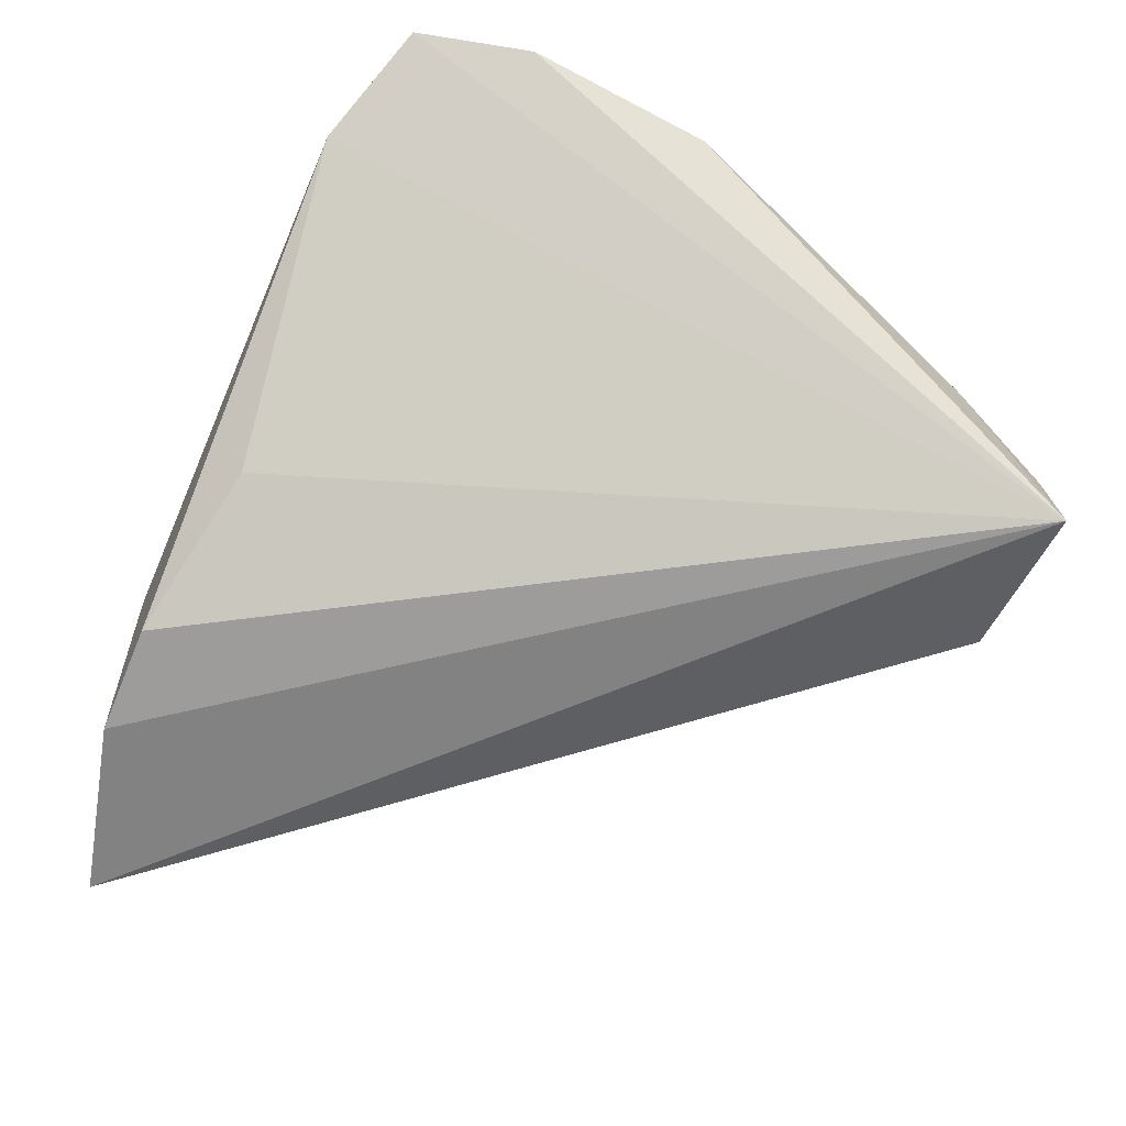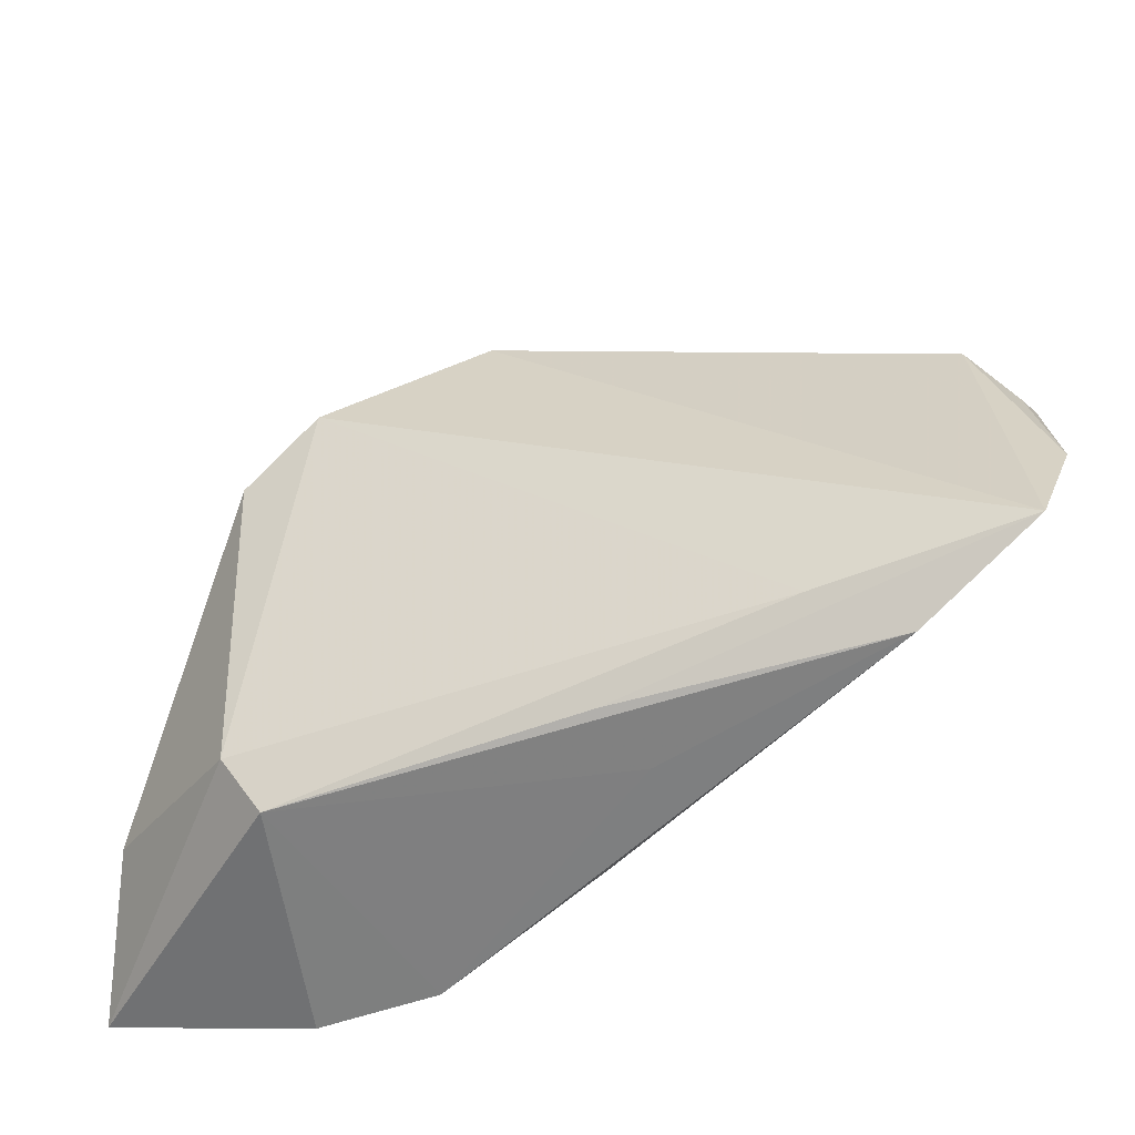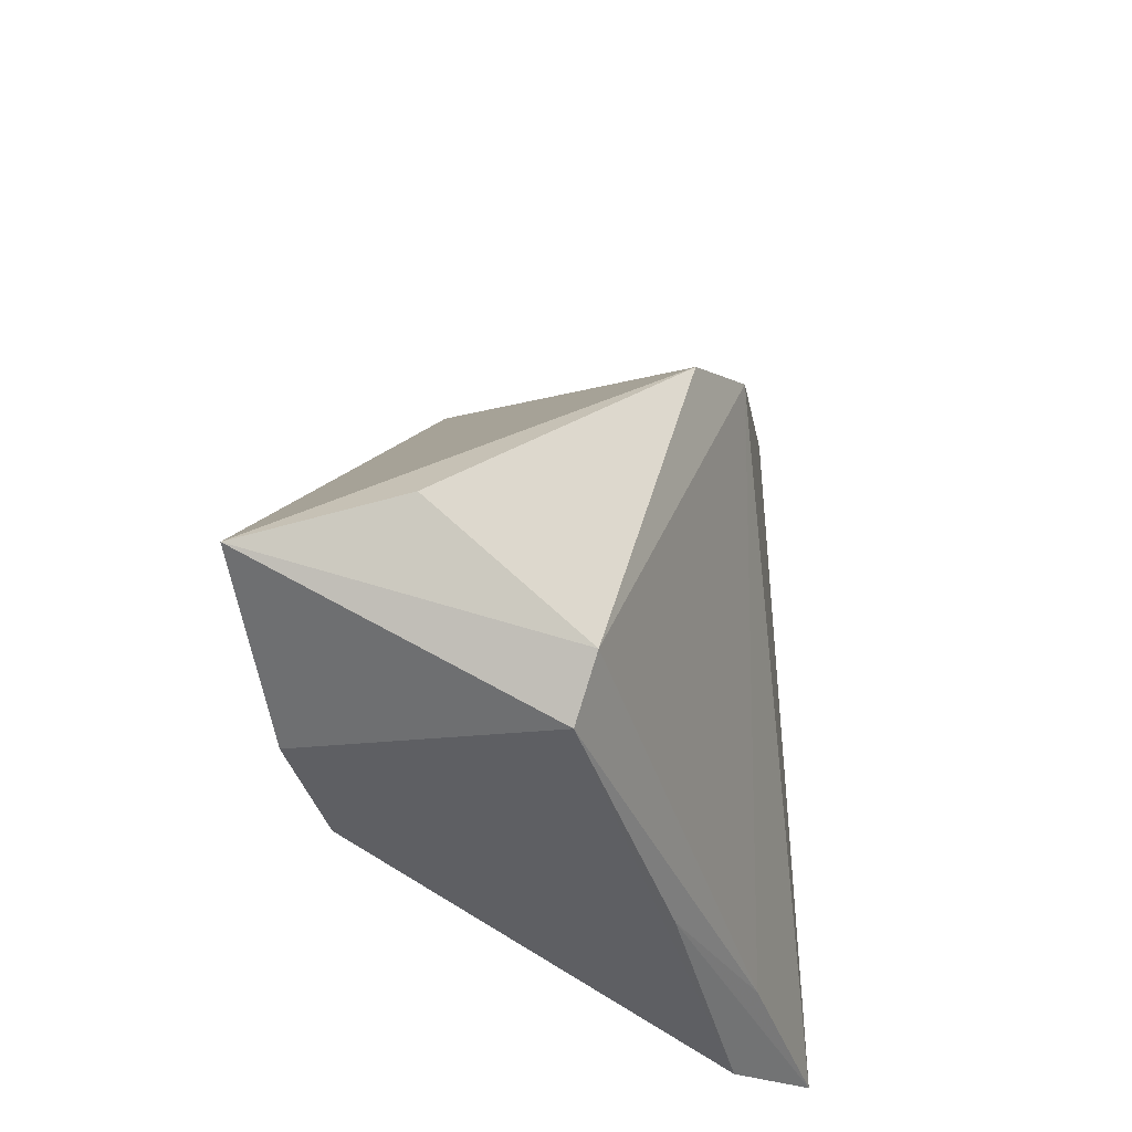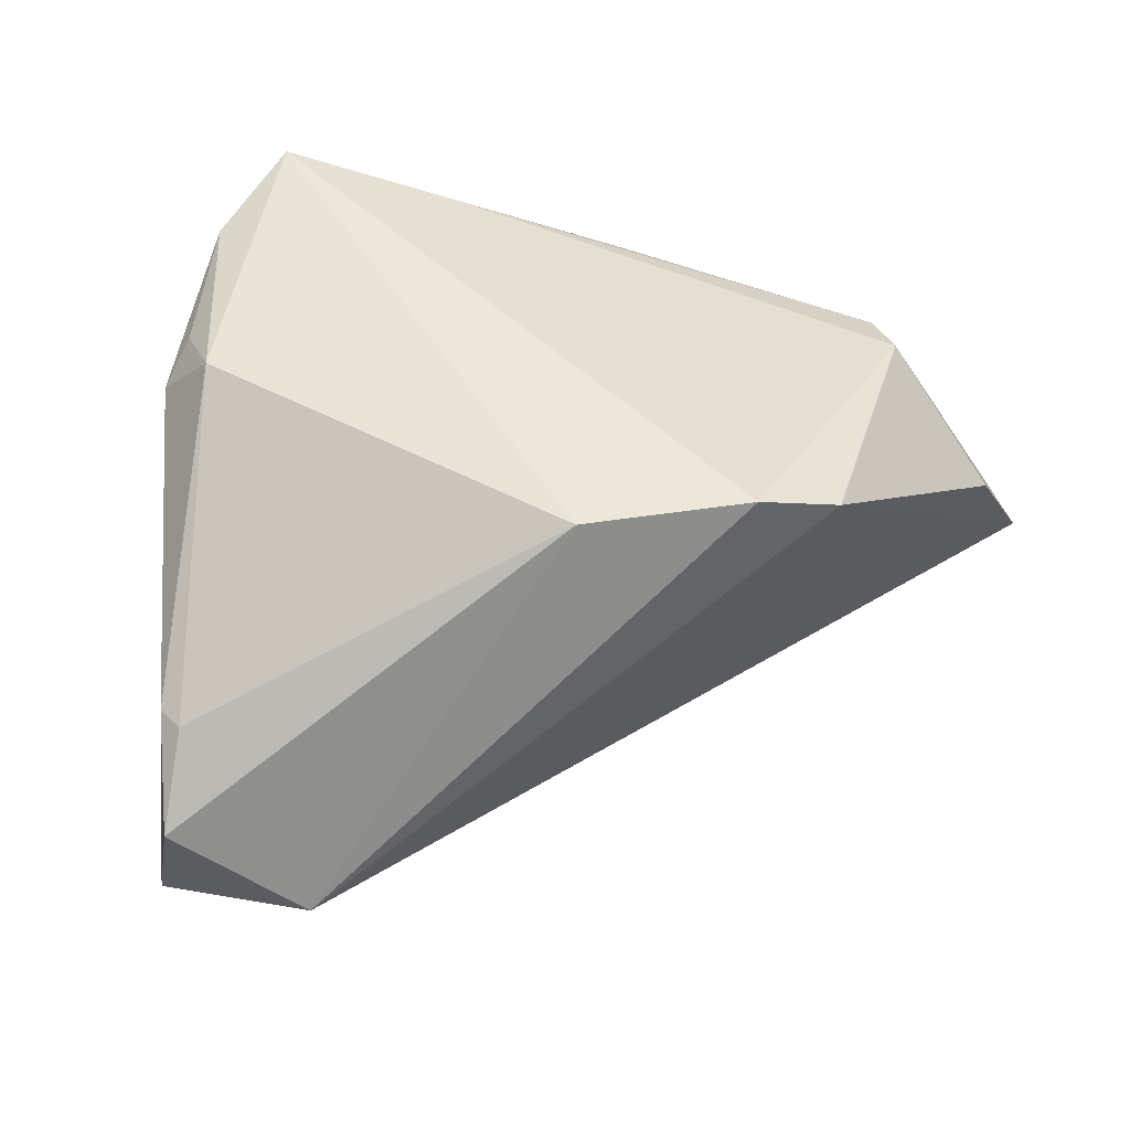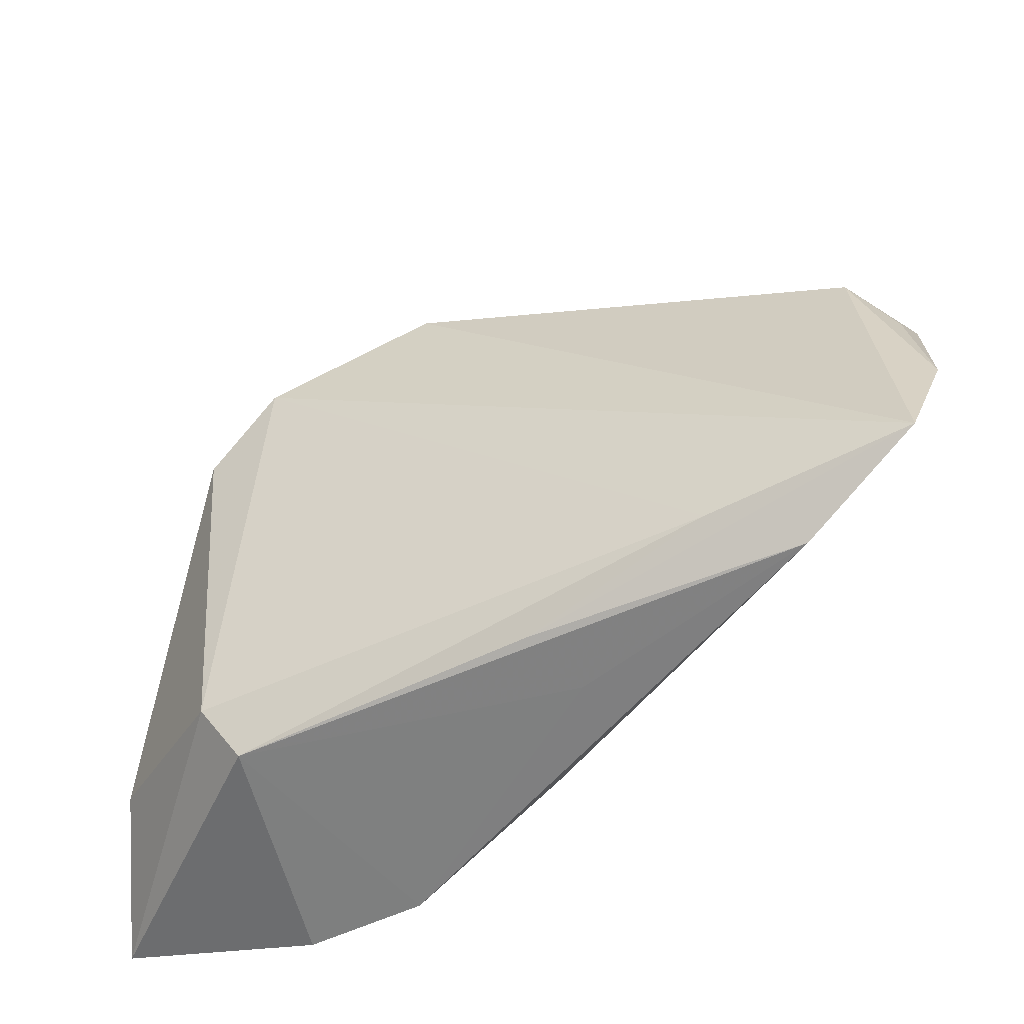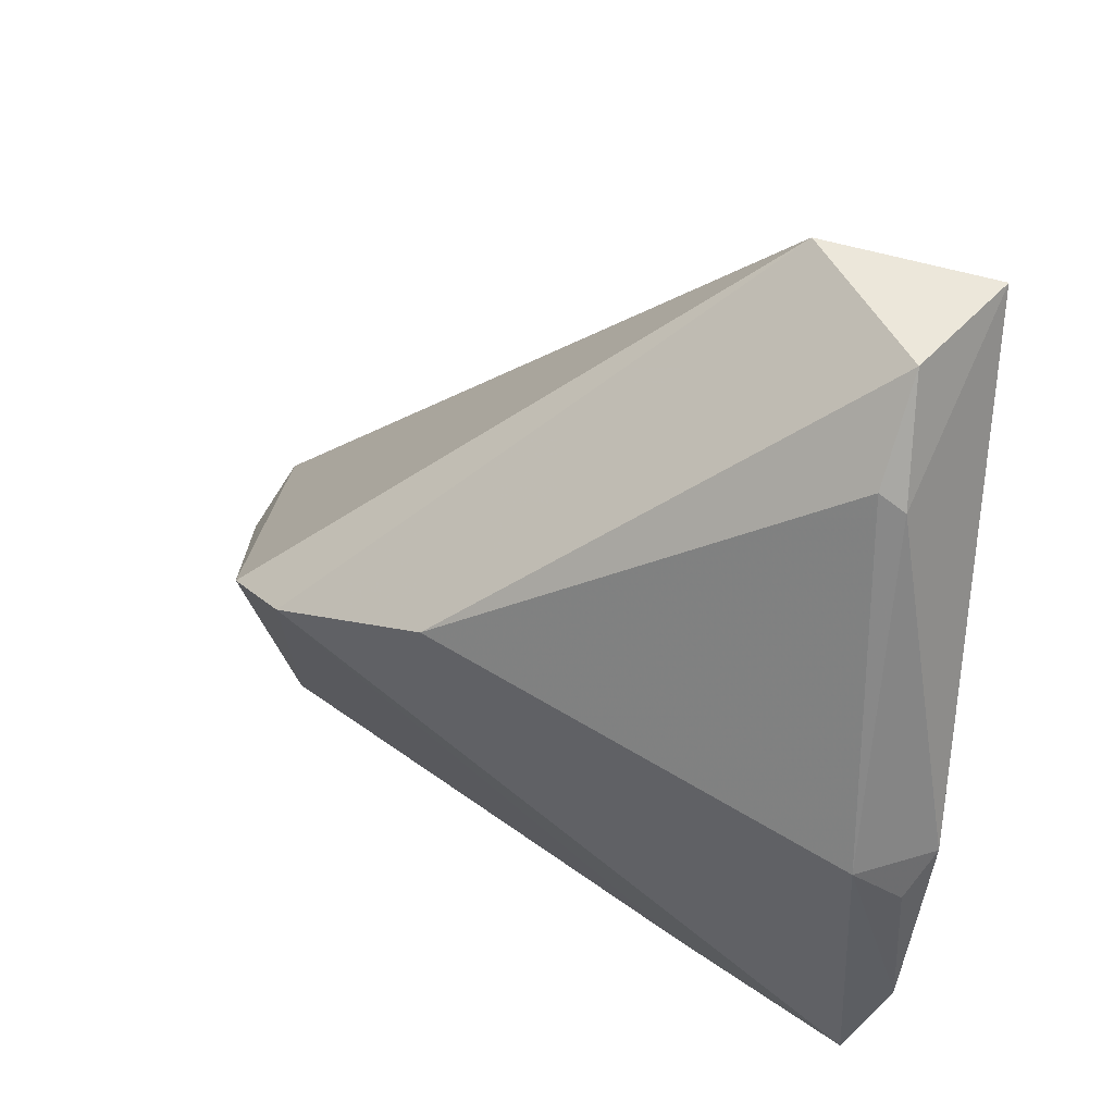
<metadata>
{"format":"obj","ext":"obj","renderer":"f3d","projection":"perspective","resolution":1024,"background":"white","views":[{"elev":-59.9,"azim":66.9,"up":"+Z"},{"elev":-59.6,"azim":10.5,"up":"+Y"},{"elev":-41.4,"azim":-81.7,"up":"+Y"},{"elev":52.2,"azim":-164.5,"up":"+Z"},{"elev":-59.6,"azim":16.4,"up":"+Y"},{"elev":54.0,"azim":28.0,"up":"+Y"}]}
</metadata>
<code>
v 0.03346 0.04079 0.001497
v 0.03959 0.004561 0.01927
v -0.02056 -0.03632 -0.01928
v 0.04437 -0.001319 0.01611
v 0.00383 -0.03608 0.003059
v 0.03299 0.0503 -0.02159
v 0.04228 -0.03081 0.02043
v 0.02946 -0.03579 0.01316
v 0.02017 -0.03184 0.01666
v -0.03549 0.004262 0.0174
v -0.03629 -0.03062 0.007716
v 0.04629 -0.0174 0.01821
v -0.03253 -0.03632 0.004942
v -0.002213 -0.03208 -0.01039
v 0.04611 0.003538 0.01191
v 6.032e-05 -0.03566 0.01023
v 0.02986 0.05182 -0.006613
v -0.03341 -0.03632 -0.02124
v 0.01395 0.05069 -0.01776
v -0.0507 -0.02314 -0.006026
v -0.008748 0.01838 0.02193
v 0.03049 0.04258 0.001818
v -0.027 0.009753 0.02164
v -0.05534 -0.03113 -0.02159
f 6 24 19
f 14 3 6
f 10 19 24
f 23 19 10
f 10 11 23
f 2 1 22
f 6 19 17
f 17 1 6
f 22 1 17
f 7 23 9
f 23 11 9
f 13 11 24
f 13 9 11
f 24 11 20
f 20 10 24
f 11 10 20
f 21 2 22
f 22 17 21
f 21 23 7
f 7 2 21
f 21 19 23
f 21 17 19
f 6 1 15
f 1 2 15
f 18 13 24
f 3 13 18
f 18 24 6
f 6 3 18
f 3 14 8
f 6 7 8
f 8 14 6
f 12 2 7
f 12 7 6
f 6 15 12
f 5 13 3
f 3 8 5
f 5 8 13
f 7 9 16
f 16 8 7
f 9 13 16
f 13 8 16
f 4 15 2
f 2 12 4
f 4 12 15

</code>
